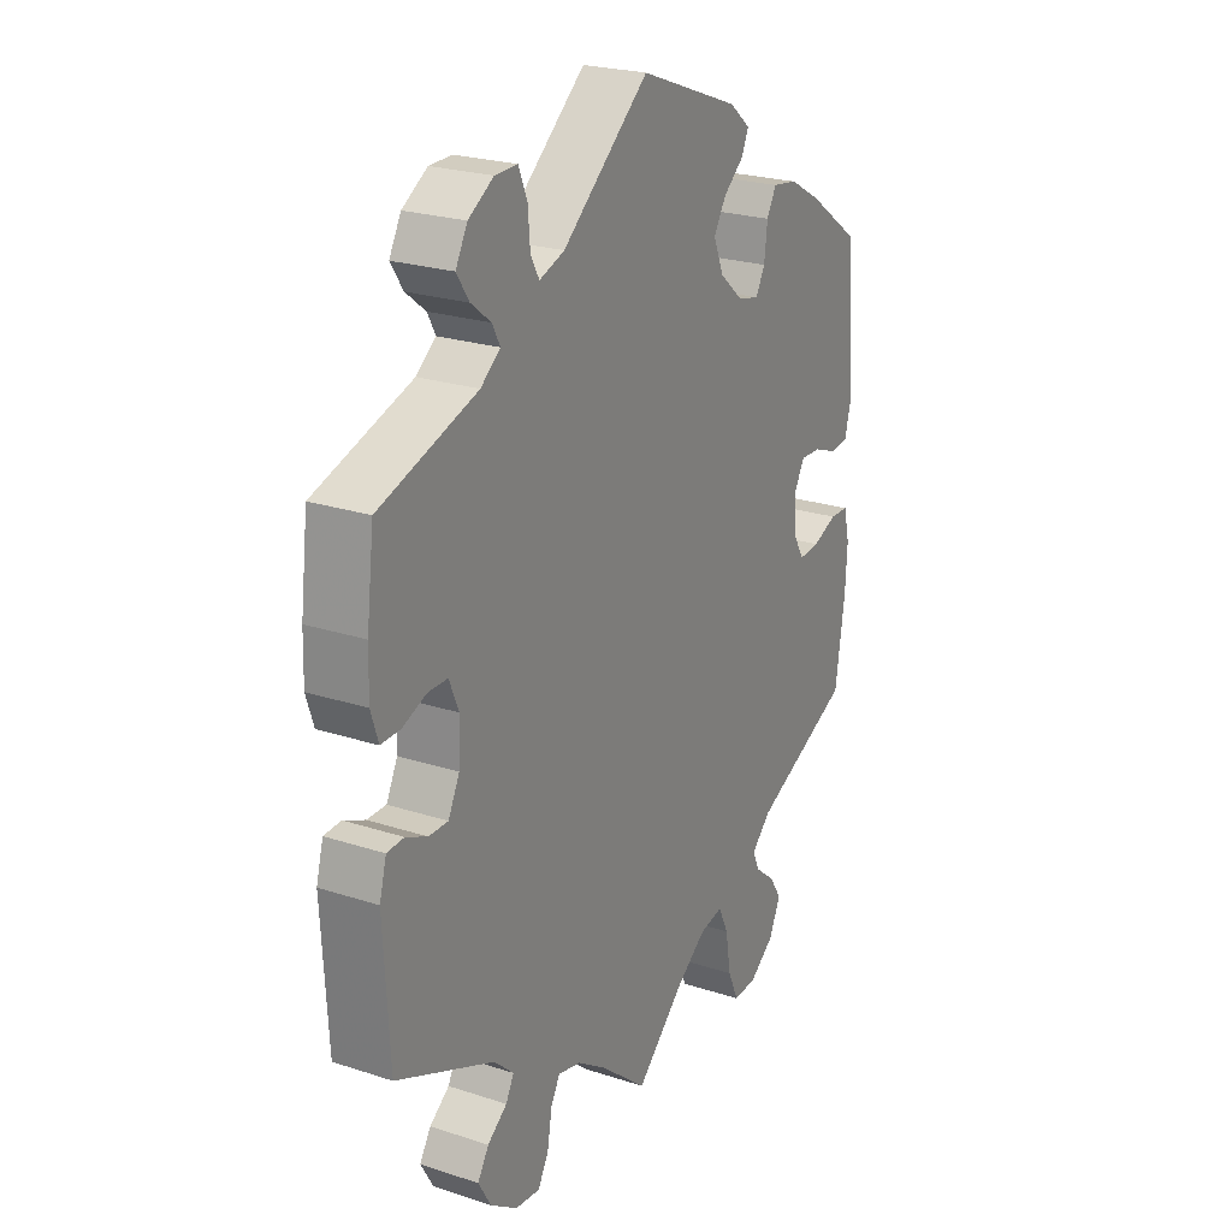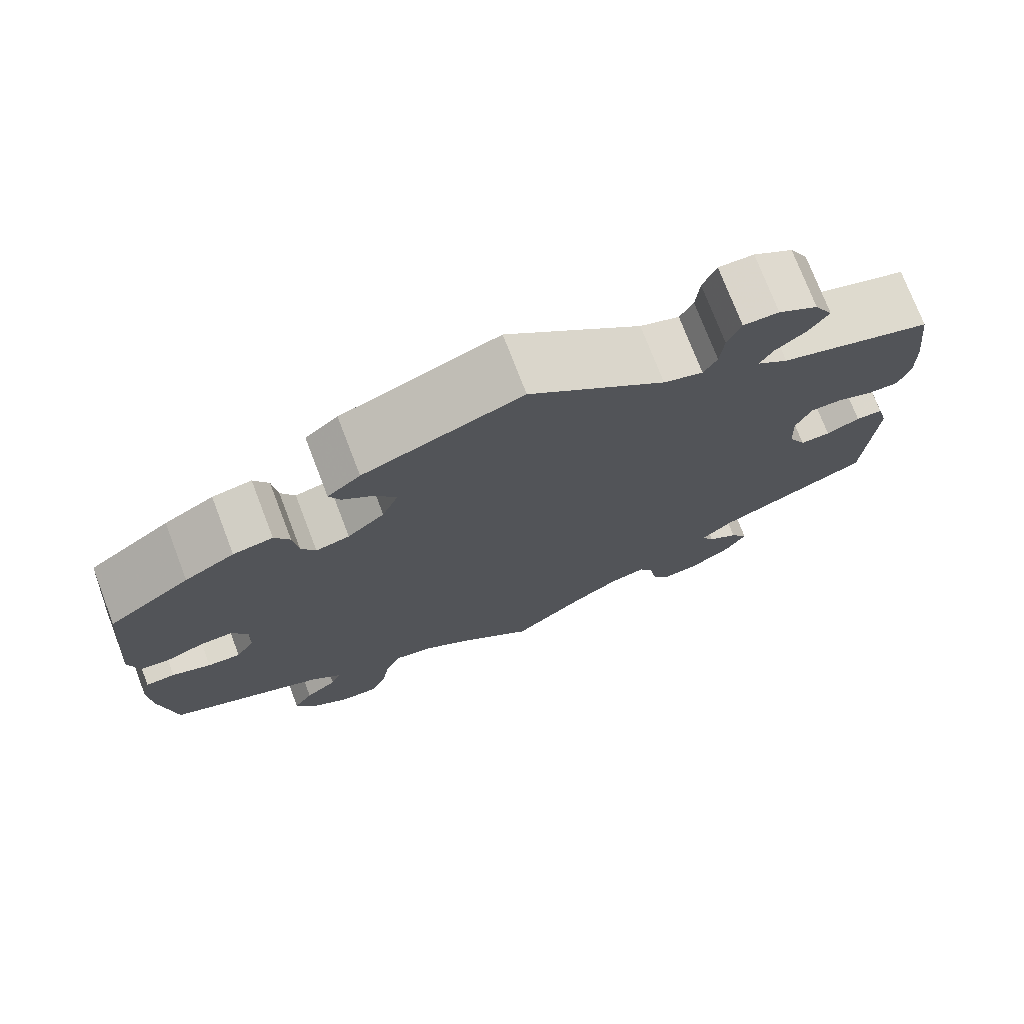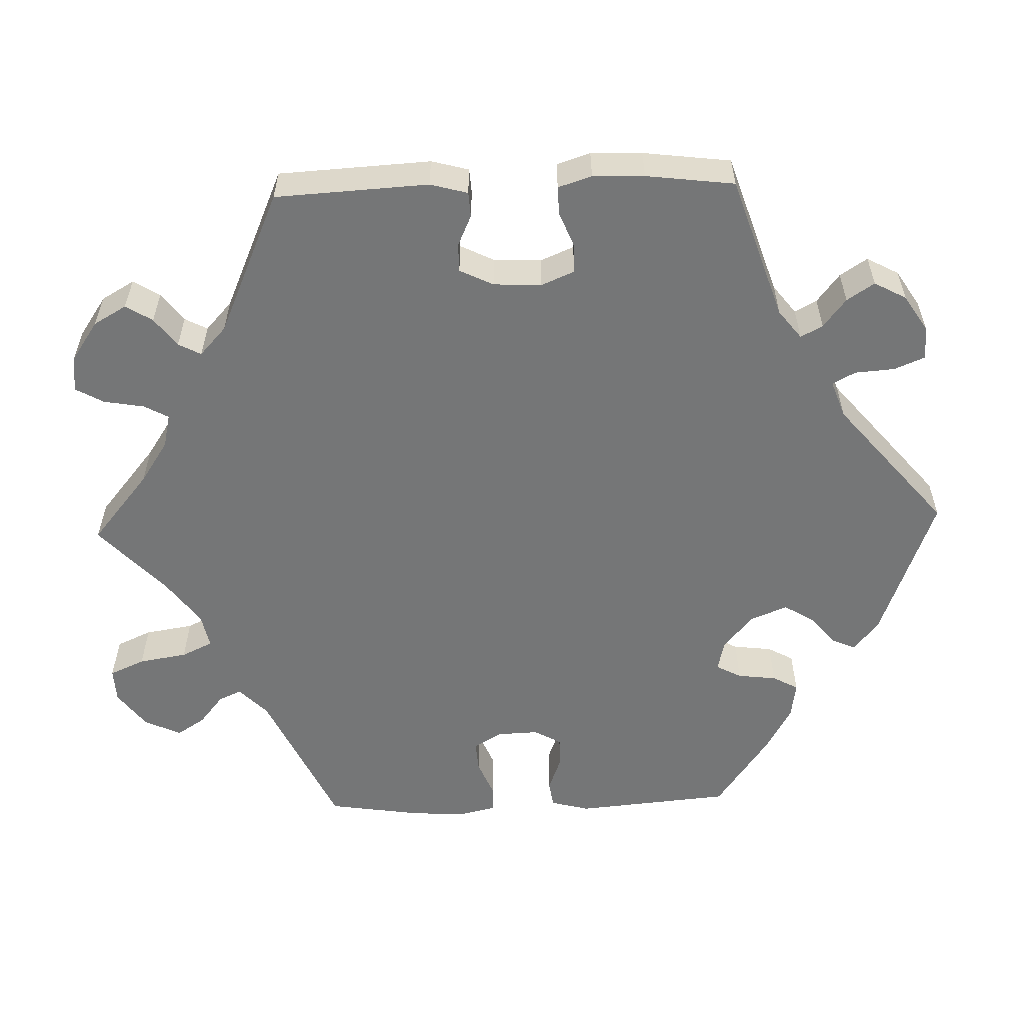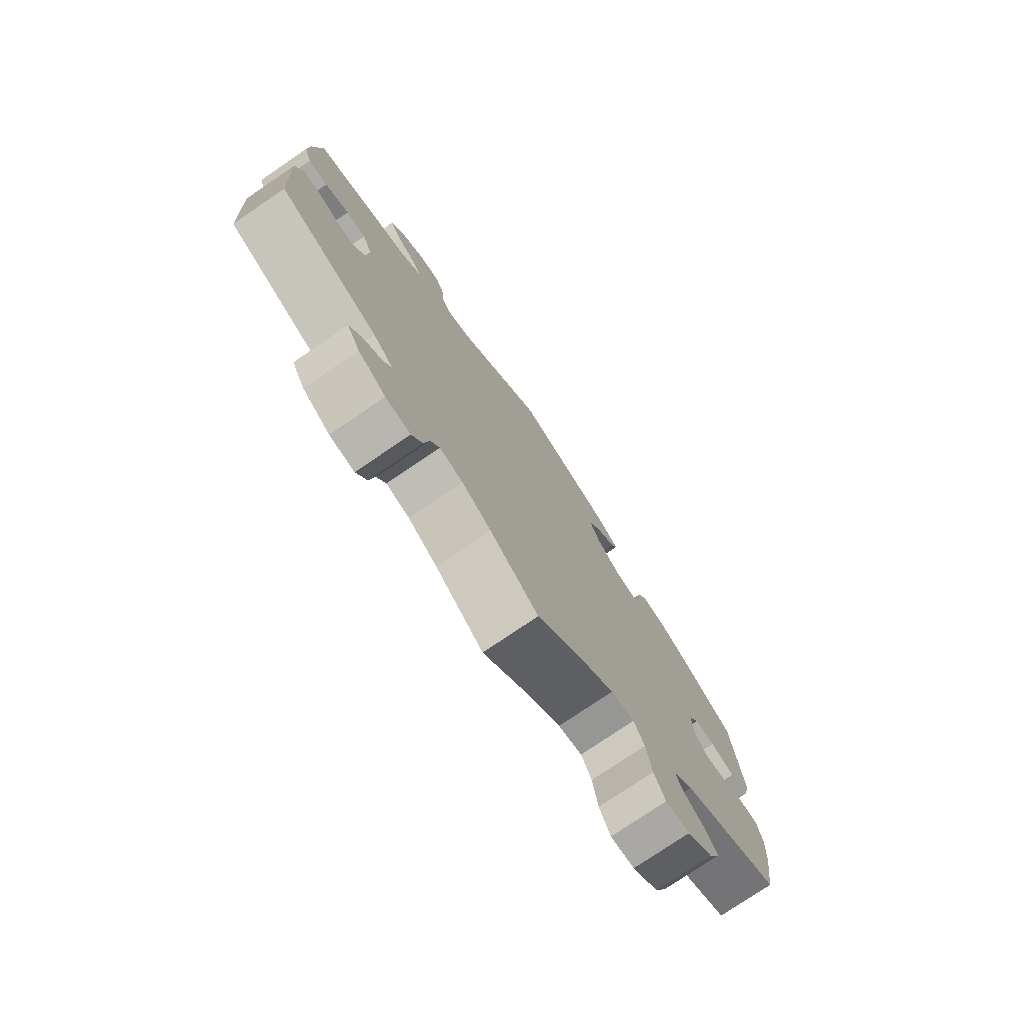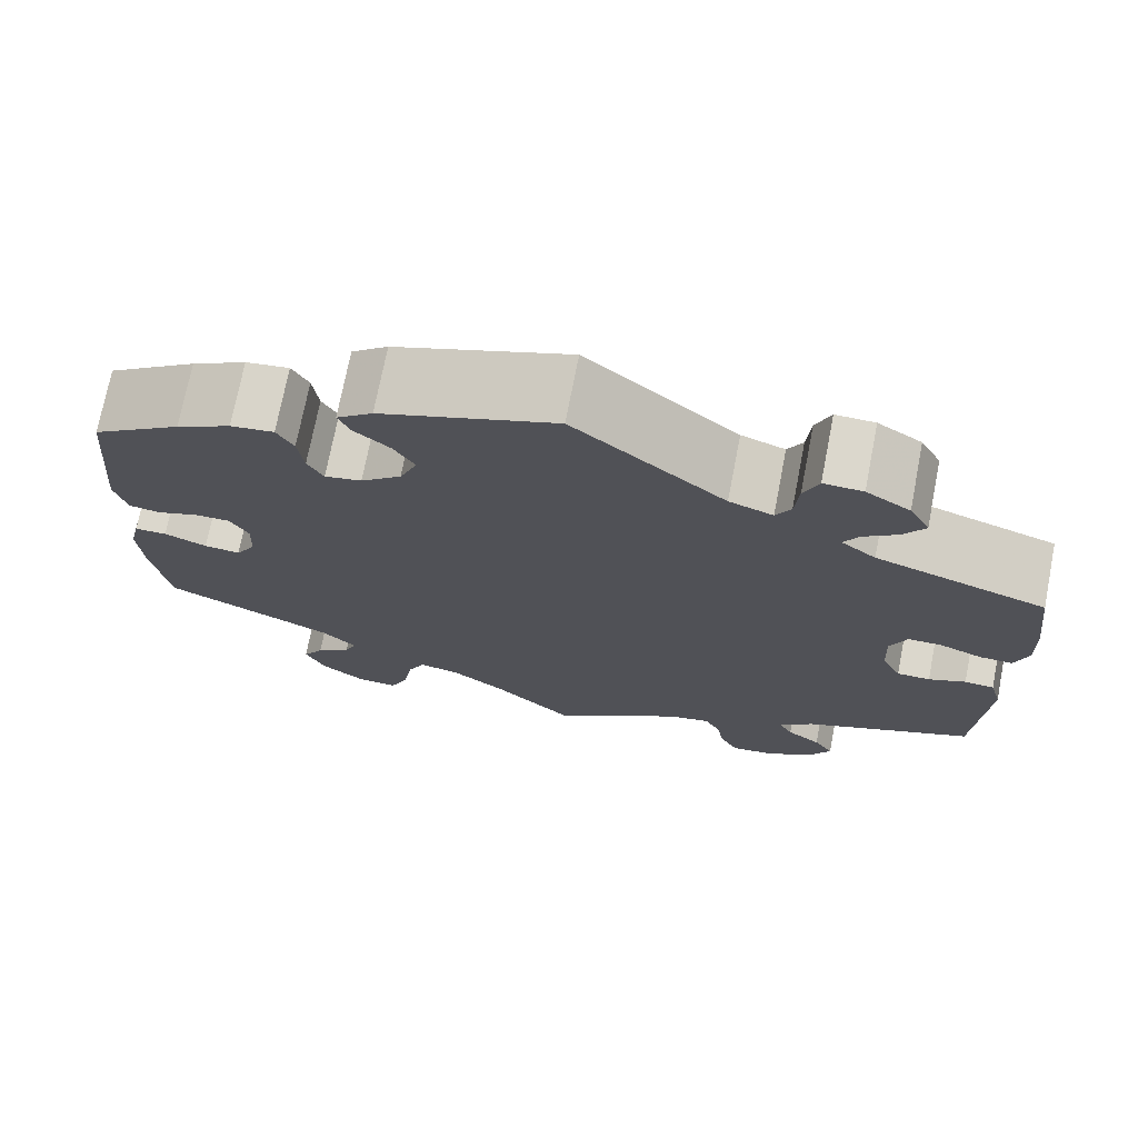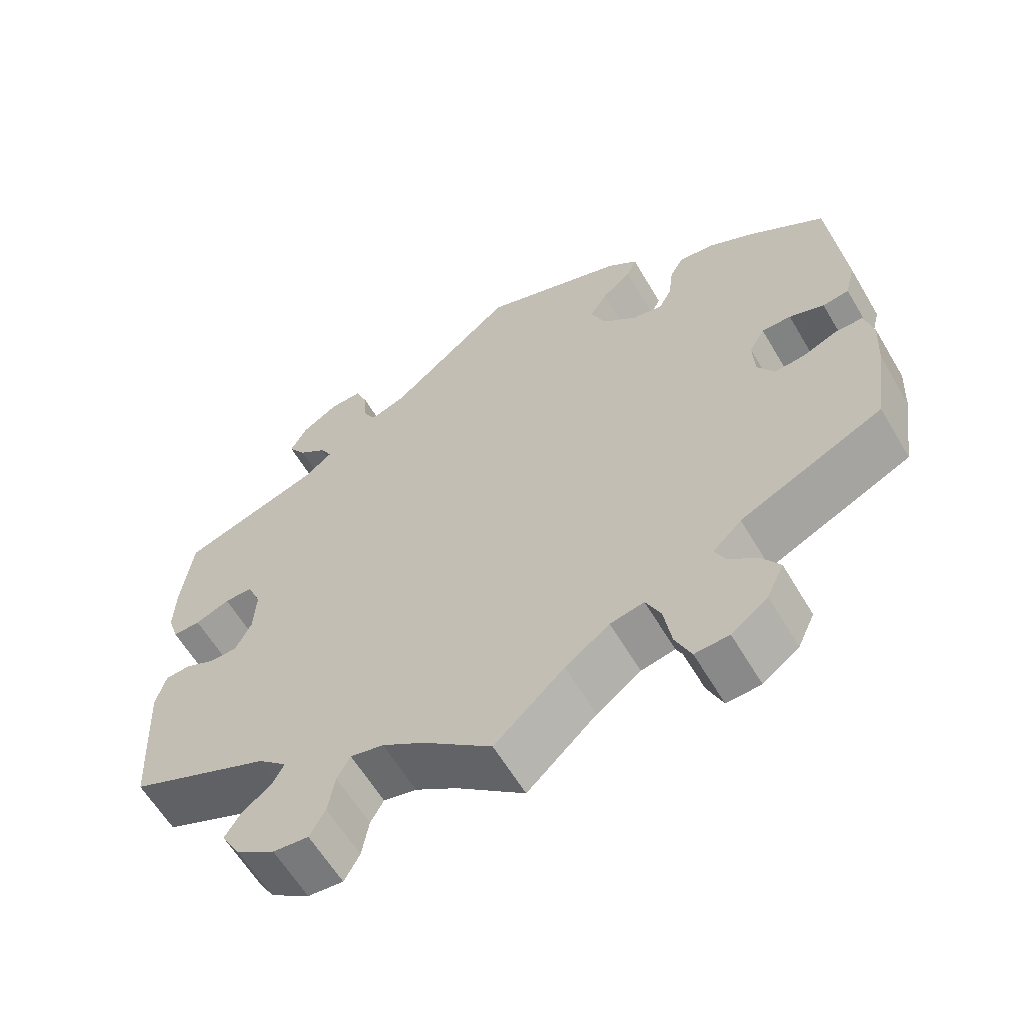
<metadata>
{"format":"obj","ext":"obj","renderer":"f3d","projection":"perspective","resolution":1024,"background":"white","views":[{"elev":23.5,"azim":-61.2,"up":"+Z"},{"elev":74.9,"azim":159.0,"up":"+Z"},{"elev":-56.7,"azim":-88.2,"up":"+Y"},{"elev":-76.9,"azim":-55.8,"up":"+Z"},{"elev":73.2,"azim":-169.0,"up":"+Z"},{"elev":-61.5,"azim":30.6,"up":"+Z"}]}
</metadata>
<code>
v -0.089 0.07 -0.504
v -0.143 0.07 -0.468
v -0.186 0.07 -0.458
v -0.203 0.07 -0.489
v -0.212 0.07 -0.541
v -0.232 0.07 -0.577
v -0.278 0.07 -0.572
v -0.329 0.07 -0.537
v -0.353 0.07 -0.495
v -0.332 0.07 -0.461
v -0.295 0.07 -0.433
v -0.28 0.07 -0.404
v -0.317 0.07 -0.37
v -0.501 0.07 -0.289
v -0.512 0.07 -0.093
v -0.499 0.07 -0.045
v -0.467 0.07 -0.043
v -0.427 0.07 -0.061
v -0.391 0.07 -0.061
v -0.37 0.07 -0.018
v -0.367 0.07 0.043
v -0.385 0.07 0.086
v -0.422 0.07 0.086
v -0.467 0.07 0.068
v -0.503 0.07 0.067
v -0.517 0.07 0.11
v -0.515 0.07 0.176
v -0.501 0.07 0.289
v -0.318 0.07 0.35
v -0.281 0.07 0.379
v -0.296 0.07 0.407
v -0.333 0.07 0.436
v -0.356 0.07 0.471
v -0.334 0.07 0.512
v -0.287 0.07 0.542
v -0.245 0.07 0.543
v -0.229 0.07 0.504
v -0.225 0.07 0.453
v -0.209 0.07 0.424
v -0.162 0.07 0.441
v 0 0.07 0.578
v 0.188 0.07 0.508
v 0.227 0.07 0.476
v 0.214 0.07 0.446
v 0.176 0.07 0.414
v 0.153 0.07 0.376
v 0.172 0.07 0.329
v 0.216 0.07 0.291
v 0.256 0.07 0.282
v 0.273 0.07 0.314
v 0.279 0.07 0.364
v 0.297 0.07 0.397
v 0.344 0.07 0.39
v 0.403 0.07 0.357
v 0.5 0.07 0.289
v 0.518 0.07 0.09
v 0.505 0.07 0.04
v 0.471 0.07 0.035
v 0.426 0.07 0.052
v 0.388 0.07 0.053
v 0.368 0.07 0.017
v 0.37 0.07 -0.035
v 0.392 0.07 -0.072
v 0.431 0.07 -0.069
v 0.477 0.07 -0.05
v 0.512 0.07 -0.051
v 0.523 0.07 -0.098
v 0.519 0.07 -0.168
v 0.501 0.07 -0.288
v 0.316 0.07 -0.374
v 0.279 0.07 -0.41
v 0.292 0.07 -0.439
v 0.33 0.07 -0.47
v 0.353 0.07 -0.506
v 0.331 0.07 -0.553
v 0.284 0.07 -0.588
v 0.24 0.07 -0.59
v 0.22 0.07 -0.545
v 0.21 0.07 -0.483
v 0.191 0.07 -0.443
v 0.147 0.07 -0.452
v 0.09 0.07 -0.494
v 0 0.07 -0.578
v -0.089 0 -0.504
v -0.143 0 -0.468
v -0.186 0 -0.458
v -0.203 0 -0.489
v -0.212 0 -0.541
v -0.232 0 -0.577
v -0.278 0 -0.572
v -0.329 0 -0.537
v -0.353 0 -0.495
v -0.332 0 -0.461
v -0.295 0 -0.433
v -0.28 0 -0.404
v -0.317 0 -0.37
v -0.501 0 -0.289
v -0.512 0 -0.093
v -0.499 0 -0.045
v -0.467 0 -0.043
v -0.427 0 -0.061
v -0.391 0 -0.061
v -0.37 0 -0.018
v -0.367 0 0.043
v -0.385 0 0.086
v -0.422 0 0.086
v -0.467 0 0.068
v -0.503 0 0.067
v -0.517 0 0.11
v -0.515 0 0.176
v -0.501 0 0.289
v -0.318 0 0.35
v -0.281 0 0.379
v -0.296 0 0.407
v -0.333 0 0.436
v -0.356 0 0.471
v -0.334 0 0.512
v -0.287 0 0.542
v -0.245 0 0.543
v -0.229 0 0.504
v -0.225 0 0.453
v -0.209 0 0.424
v -0.162 0 0.441
v 0 0 0.578
v 0.188 0 0.508
v 0.227 0 0.476
v 0.214 0 0.446
v 0.176 0 0.414
v 0.153 0 0.376
v 0.172 0 0.329
v 0.216 0 0.291
v 0.256 0 0.282
v 0.273 0 0.314
v 0.279 0 0.364
v 0.297 0 0.397
v 0.344 0 0.39
v 0.403 0 0.357
v 0.5 0 0.289
v 0.518 0 0.09
v 0.505 0 0.04
v 0.471 0 0.035
v 0.426 0 0.052
v 0.388 0 0.053
v 0.368 0 0.017
v 0.37 0 -0.035
v 0.392 0 -0.072
v 0.431 0 -0.069
v 0.477 0 -0.05
v 0.512 0 -0.051
v 0.523 0 -0.098
v 0.519 0 -0.168
v 0.501 0 -0.288
v 0.316 0 -0.374
v 0.279 0 -0.41
v 0.292 0 -0.439
v 0.33 0 -0.47
v 0.353 0 -0.506
v 0.331 0 -0.553
v 0.284 0 -0.588
v 0.24 0 -0.59
v 0.22 0 -0.545
v 0.21 0 -0.483
v 0.191 0 -0.443
v 0.147 0 -0.452
v 0.09 0 -0.494
v 0 0 -0.578
f 82 83 1
f 81 82 1 2
f 80 81 2 3
f 76 77 78 79
f 76 79 80
f 75 76 80
f 72 73 74 75
f 71 72 75 80
f 70 71 80 3
f 68 69 70 3
f 64 65 66 67
f 63 64 67 68
f 56 57 58 59
f 56 59 60
f 55 56 60
f 54 55 60 61
f 50 51 52 53
f 49 50 53 54
f 42 43 44 45
f 40 41 42 45
f 39 40 45 46
f 35 36 37 38
f 35 38 39
f 34 35 39
f 31 32 33 34
f 30 31 34 39
f 29 30 39 46
f 23 24 25 26
f 22 23 26 27
f 15 16 17 18
f 13 14 15 18
f 12 13 18 19
f 8 9 10 11
f 8 11 12
f 7 8 12
f 4 5 6 7
f 3 4 7 12
f 63 68 3 12
f 49 54 61
f 48 49 61 62
f 47 48 62
f 28 29 46 47
f 22 27 28 47
f 21 22 47 62
f 20 21 62 63
f 12 19 20 63
f 84 166 165
f 85 84 165 164
f 86 85 164 163
f 162 161 160 159
f 163 162 159
f 163 159 158
f 158 157 156 155
f 163 158 155 154
f 86 163 154 153
f 86 153 152 151
f 150 149 148 147
f 151 150 147 146
f 142 141 140 139
f 143 142 139
f 143 139 138
f 144 143 138 137
f 136 135 134 133
f 137 136 133 132
f 128 127 126 125
f 128 125 124 123
f 129 128 123 122
f 121 120 119 118
f 122 121 118
f 122 118 117
f 117 116 115 114
f 122 117 114 113
f 129 122 113 112
f 109 108 107 106
f 110 109 106 105
f 101 100 99 98
f 101 98 97 96
f 102 101 96 95
f 94 93 92 91
f 95 94 91
f 95 91 90
f 90 89 88 87
f 95 90 87 86
f 95 86 151 146
f 144 137 132
f 145 144 132 131
f 145 131 130
f 130 129 112 111
f 130 111 110 105
f 145 130 105 104
f 146 145 104 103
f 146 103 102 95
f 1 84 85 2
f 2 85 86 3
f 3 86 87 4
f 4 87 88 5
f 5 88 89 6
f 6 89 90 7
f 7 90 91 8
f 8 91 92 9
f 9 92 93 10
f 10 93 94 11
f 11 94 95 12
f 12 95 96 13
f 13 96 97 14
f 14 97 98 15
f 15 98 99 16
f 16 99 100 17
f 17 100 101 18
f 18 101 102 19
f 19 102 103 20
f 20 103 104 21
f 21 104 105 22
f 22 105 106 23
f 23 106 107 24
f 24 107 108 25
f 25 108 109 26
f 26 109 110 27
f 27 110 111 28
f 28 111 112 29
f 29 112 113 30
f 30 113 114 31
f 31 114 115 32
f 32 115 116 33
f 33 116 117 34
f 34 117 118 35
f 35 118 119 36
f 36 119 120 37
f 37 120 121 38
f 38 121 122 39
f 39 122 123 40
f 40 123 124 41
f 41 124 125 42
f 42 125 126 43
f 43 126 127 44
f 44 127 128 45
f 45 128 129 46
f 46 129 130 47
f 47 130 131 48
f 48 131 132 49
f 49 132 133 50
f 50 133 134 51
f 51 134 135 52
f 52 135 136 53
f 53 136 137 54
f 54 137 138 55
f 55 138 139 56
f 56 139 140 57
f 57 140 141 58
f 58 141 142 59
f 59 142 143 60
f 60 143 144 61
f 61 144 145 62
f 62 145 146 63
f 63 146 147 64
f 64 147 148 65
f 65 148 149 66
f 66 149 150 67
f 67 150 151 68
f 68 151 152 69
f 69 152 153 70
f 70 153 154 71
f 71 154 155 72
f 72 155 156 73
f 73 156 157 74
f 74 157 158 75
f 75 158 159 76
f 76 159 160 77
f 77 160 161 78
f 78 161 162 79
f 79 162 163 80
f 80 163 164 81
f 81 164 165 82
f 82 165 166 83
f 83 166 84 1

</code>
